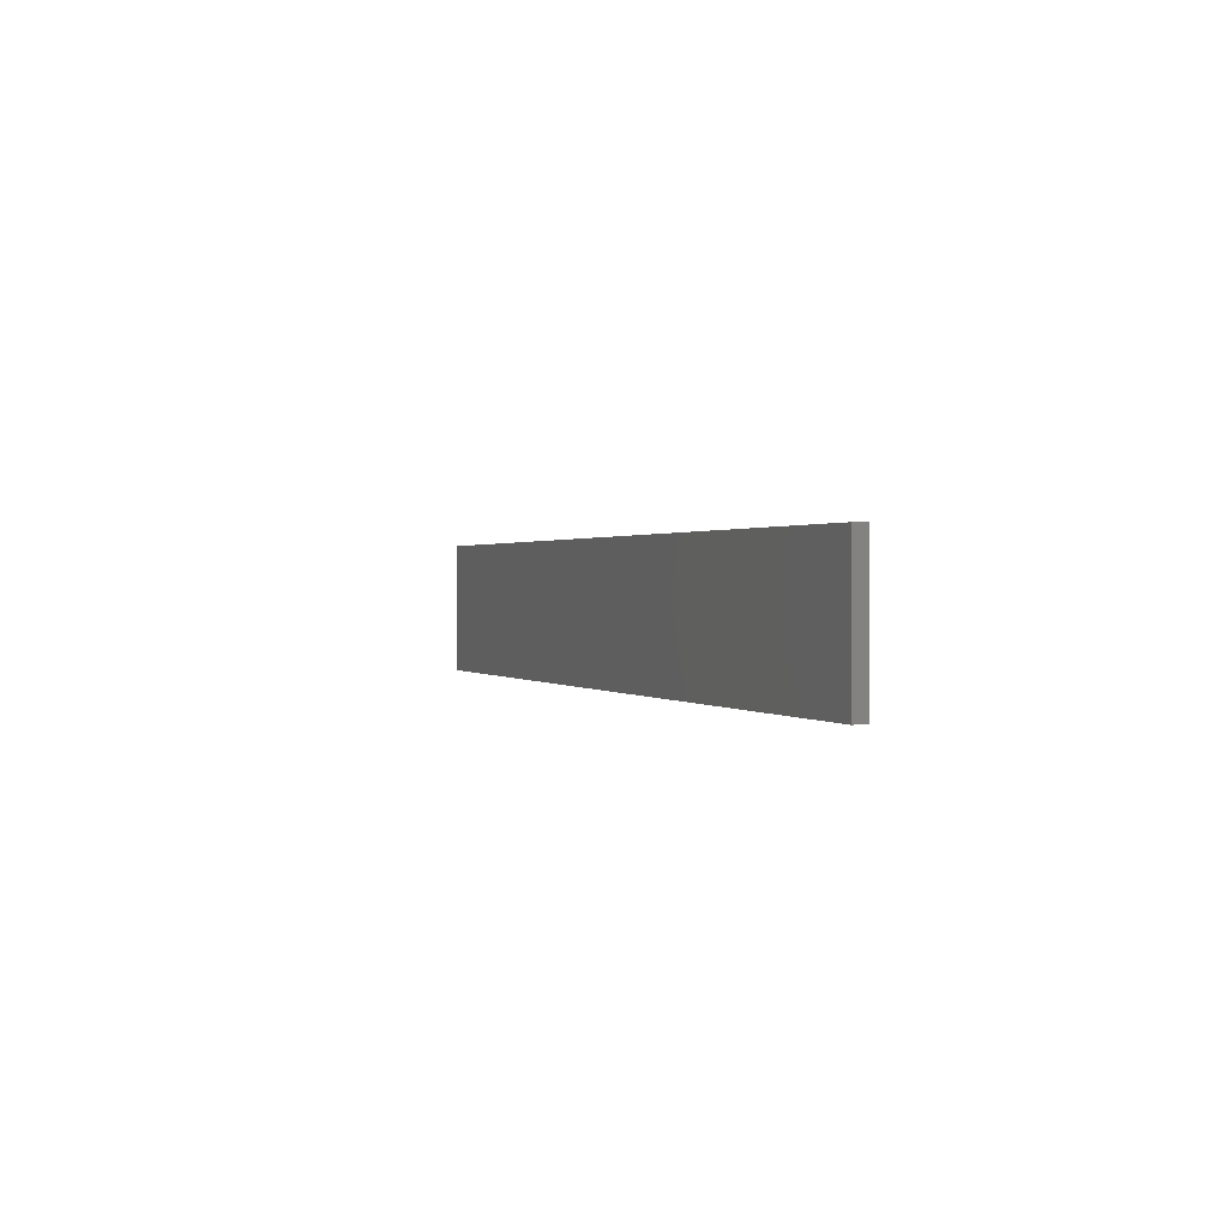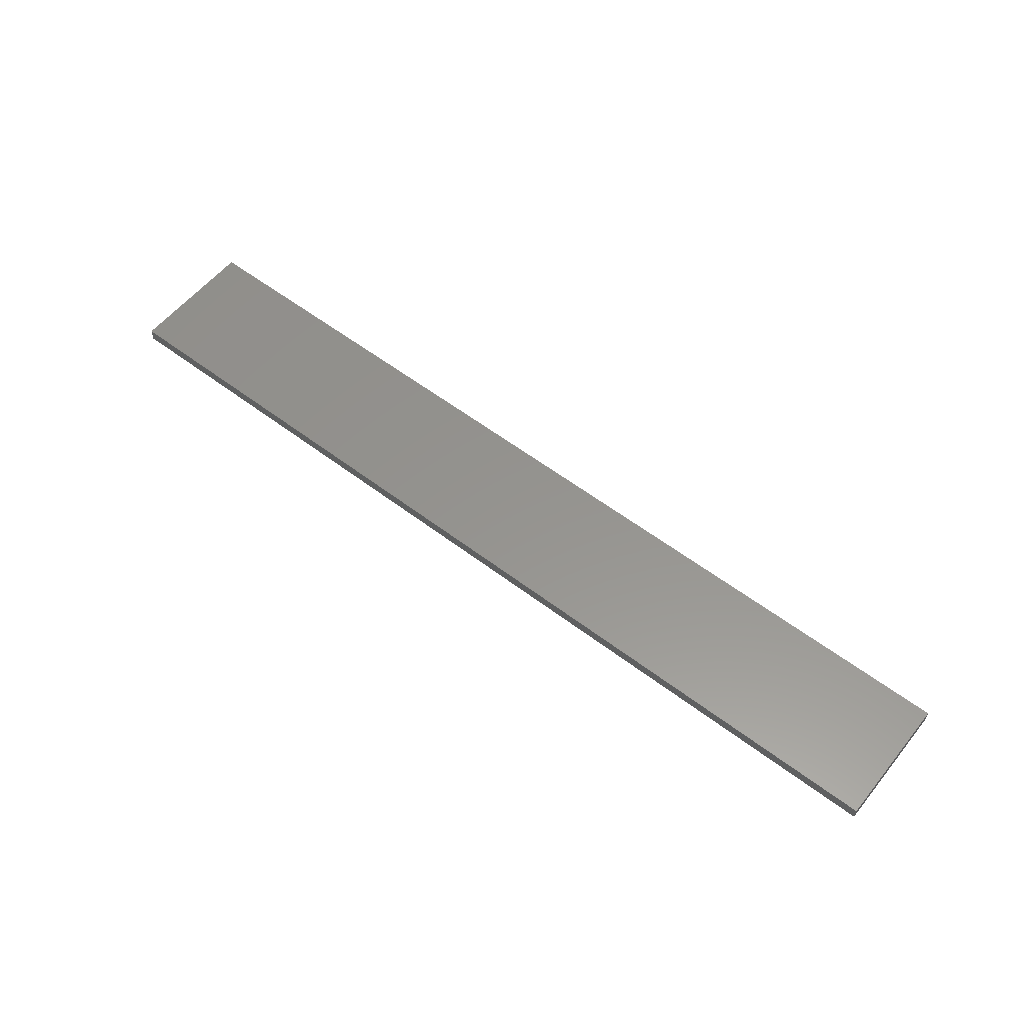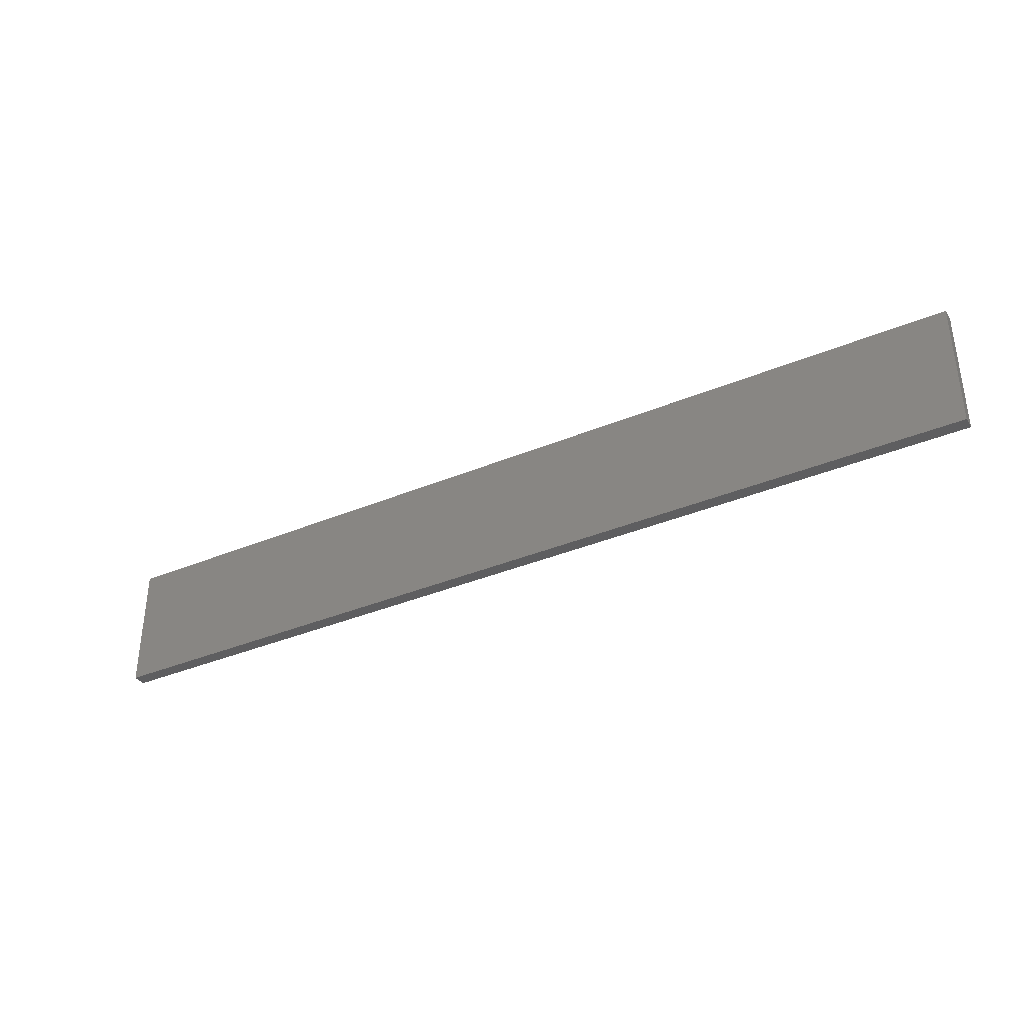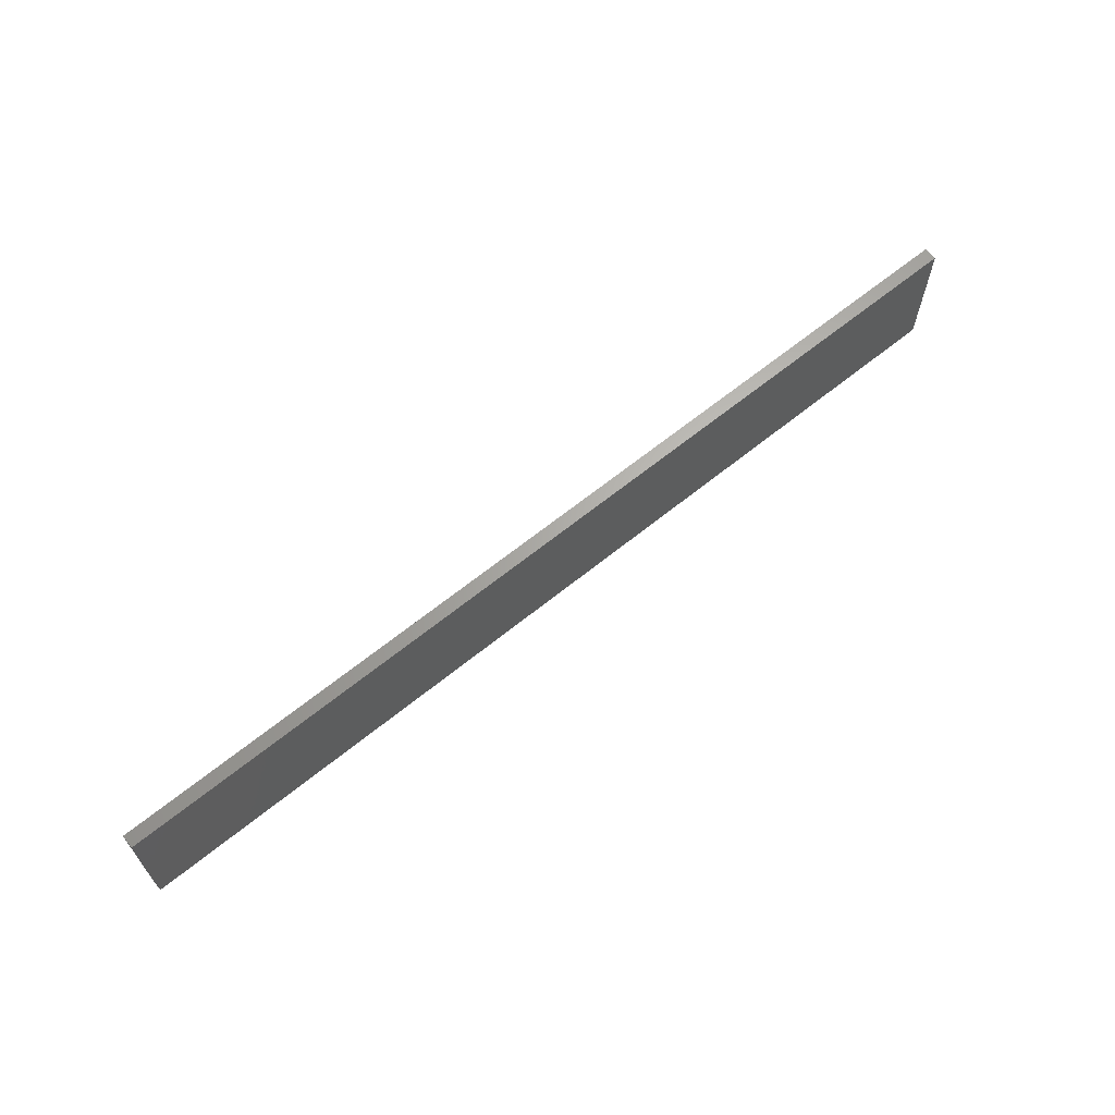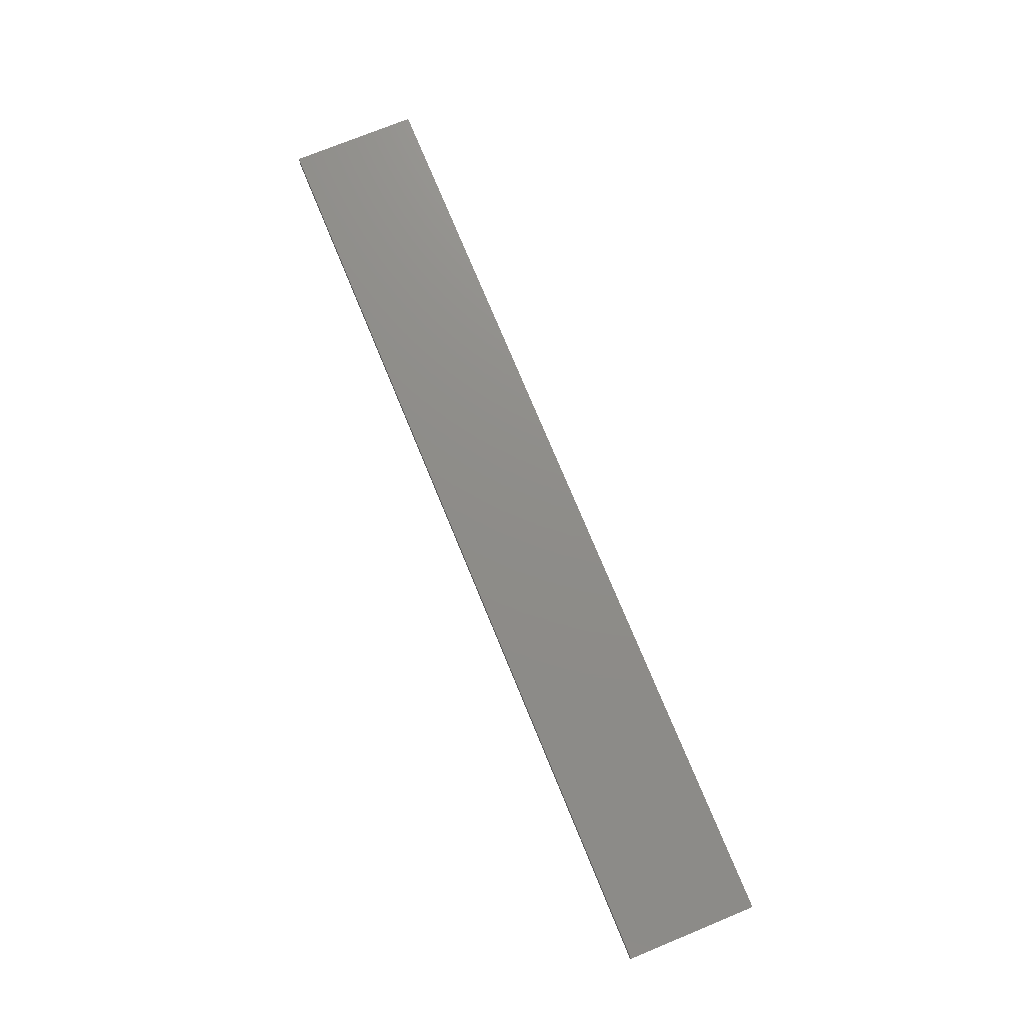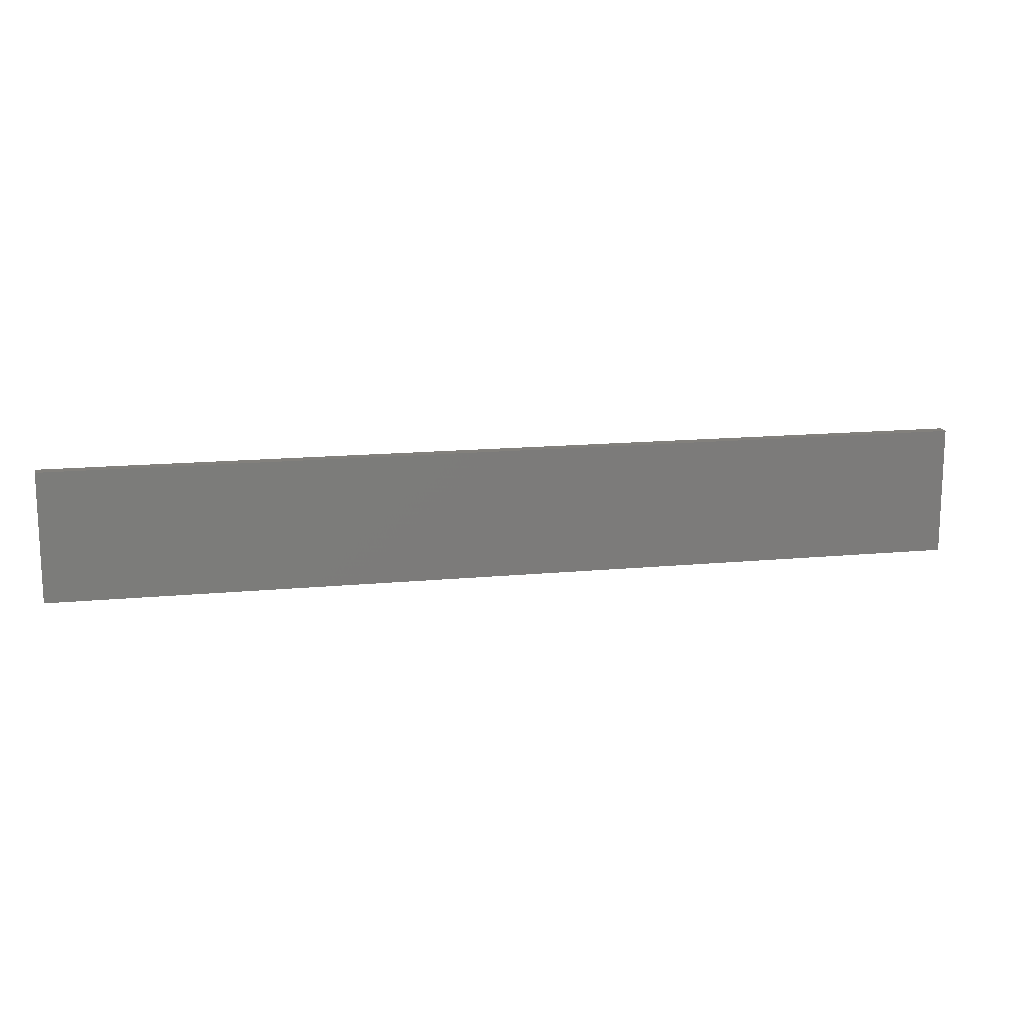
<metadata>
{"format":"stl","ext":"stl","renderer":"f3d","projection":"perspective","resolution":1024,"background":"white","views":[{"elev":0.8,"azim":70.1,"up":"+Y"},{"elev":57.0,"azim":-141.6,"up":"+Z"},{"elev":-36.2,"azim":-151.3,"up":"+Y"},{"elev":64.8,"azim":-39.2,"up":"+Y"},{"elev":74.3,"azim":-112.3,"up":"+Z"},{"elev":14.8,"azim":168.3,"up":"+Y"}]}
</metadata>
<code>
# stl→obj: 8 verts, 12 faces
v -0.6729 -0.4803 0.2764
v -0.6729 -0.6669 0.2764
v -0.6729 -0.6669 0.2951
v -0.6729 -0.4803 0.2951
v 0.6605 -0.6669 0.2951
v 0.6605 -0.4803 0.2951
v 0.6605 -0.6669 0.2764
v 0.6605 -0.4803 0.2764
f 1 2 3
f 1 3 4
f 5 6 4
f 5 4 3
f 5 3 2
f 5 2 7
f 8 7 2
f 8 2 1
f 8 1 4
f 8 4 6
f 8 6 5
f 8 5 7

</code>
